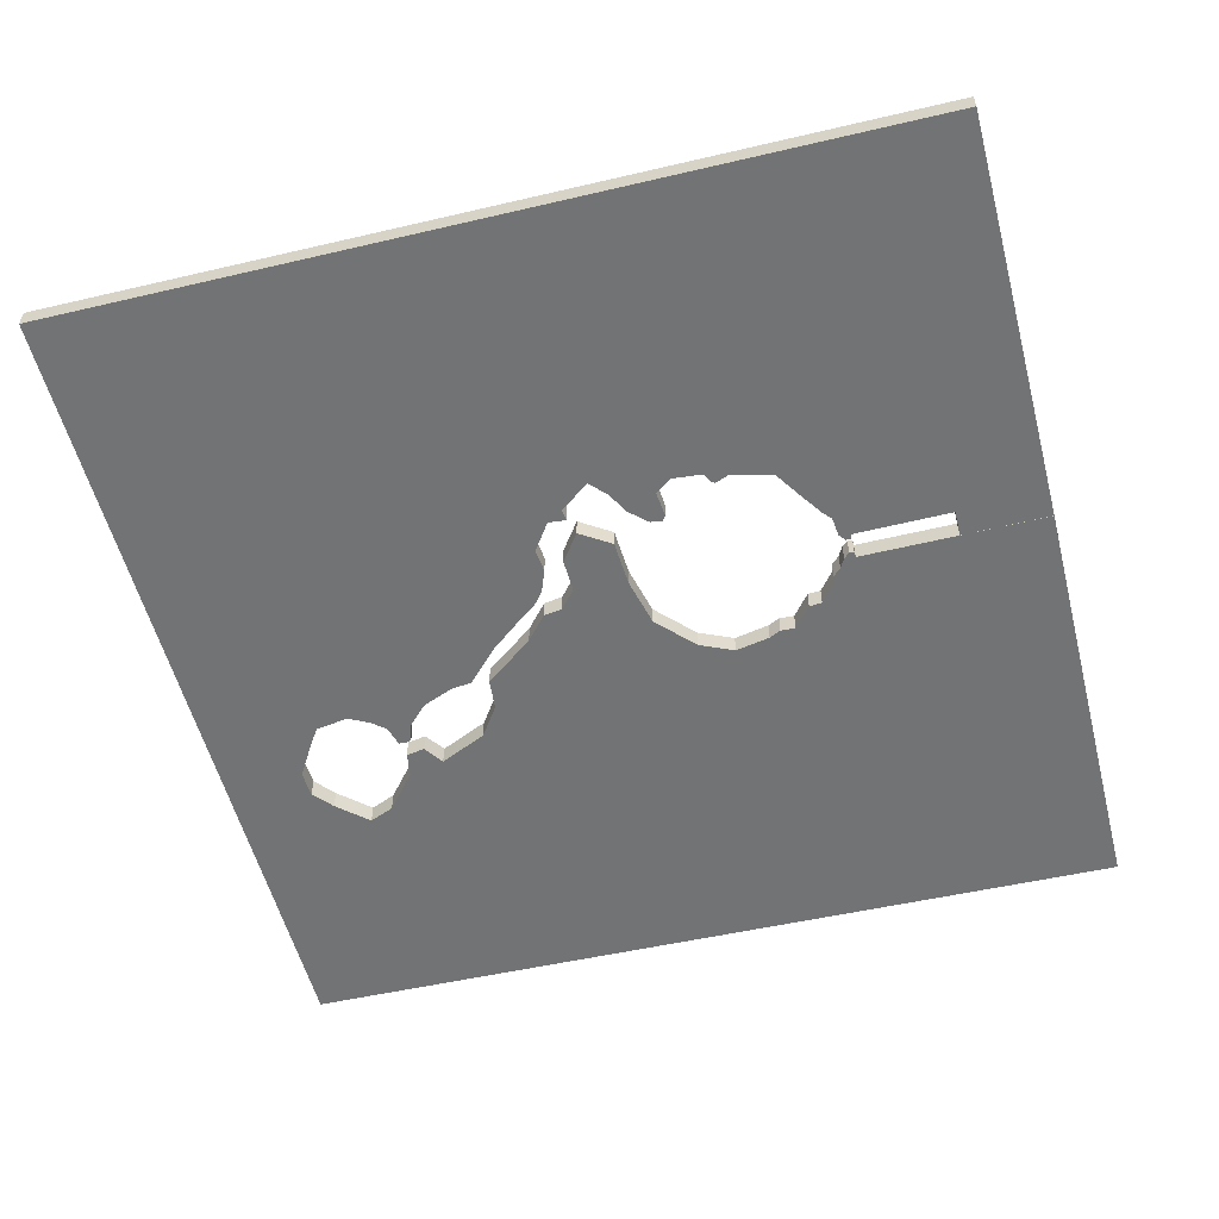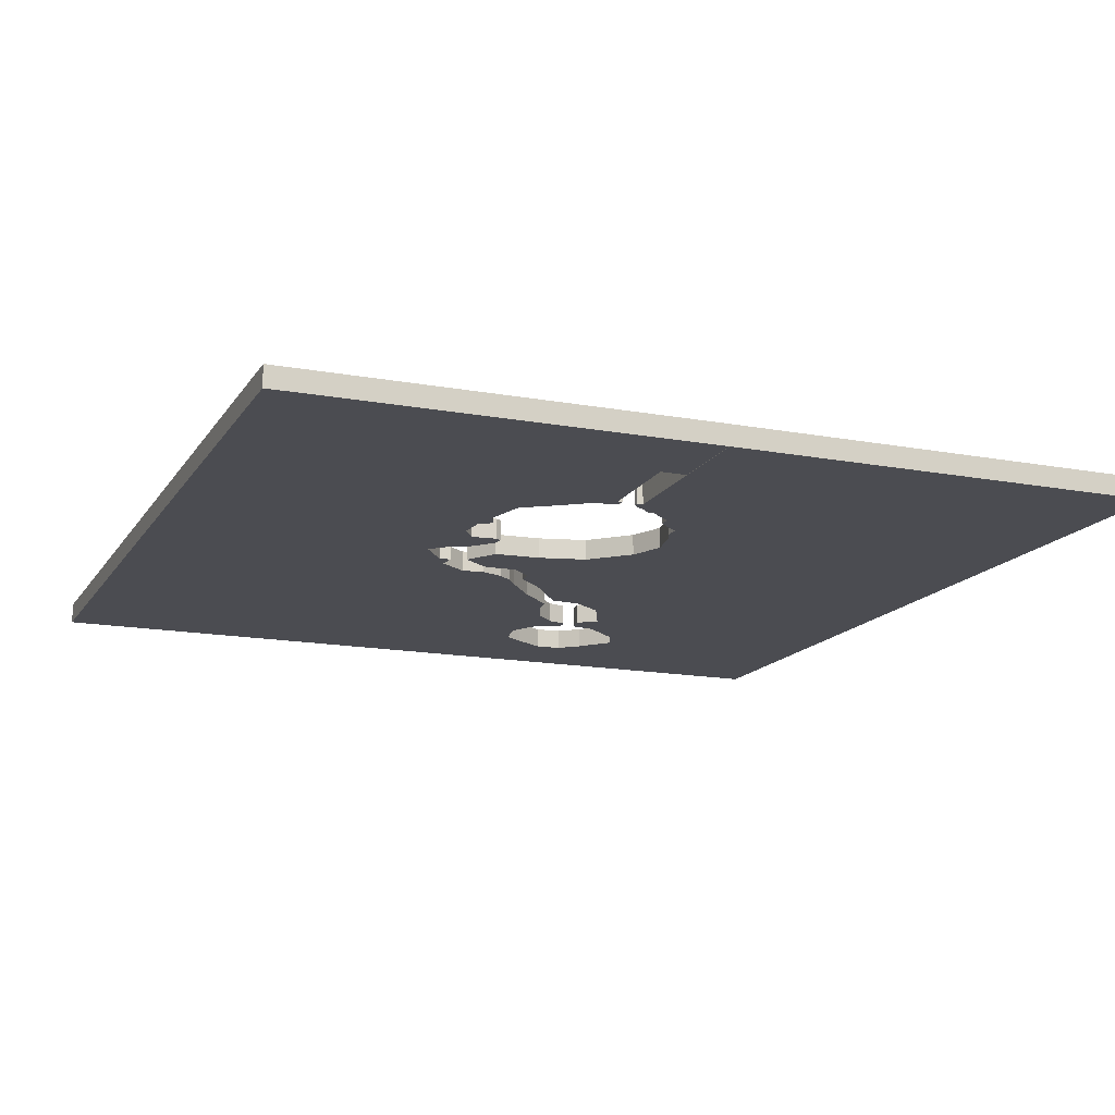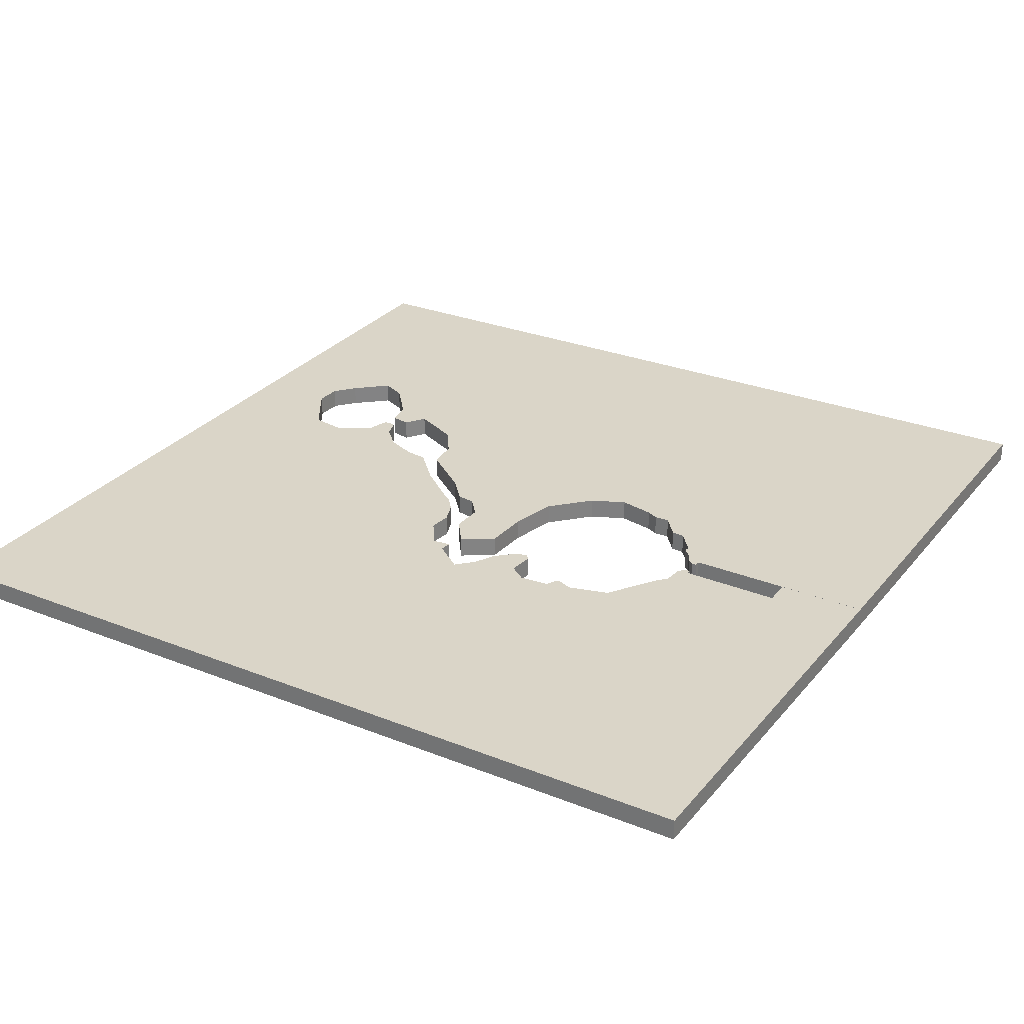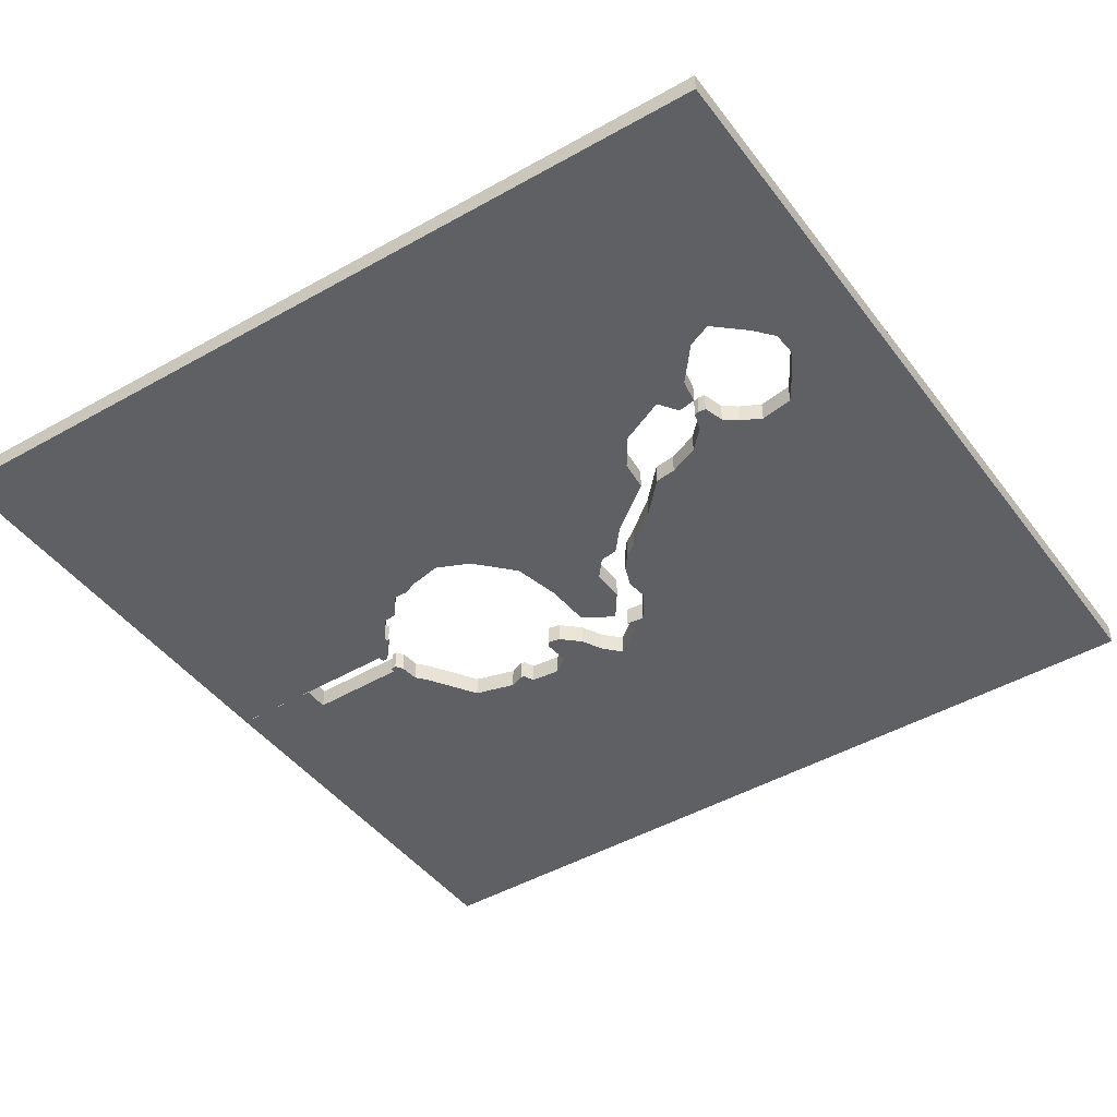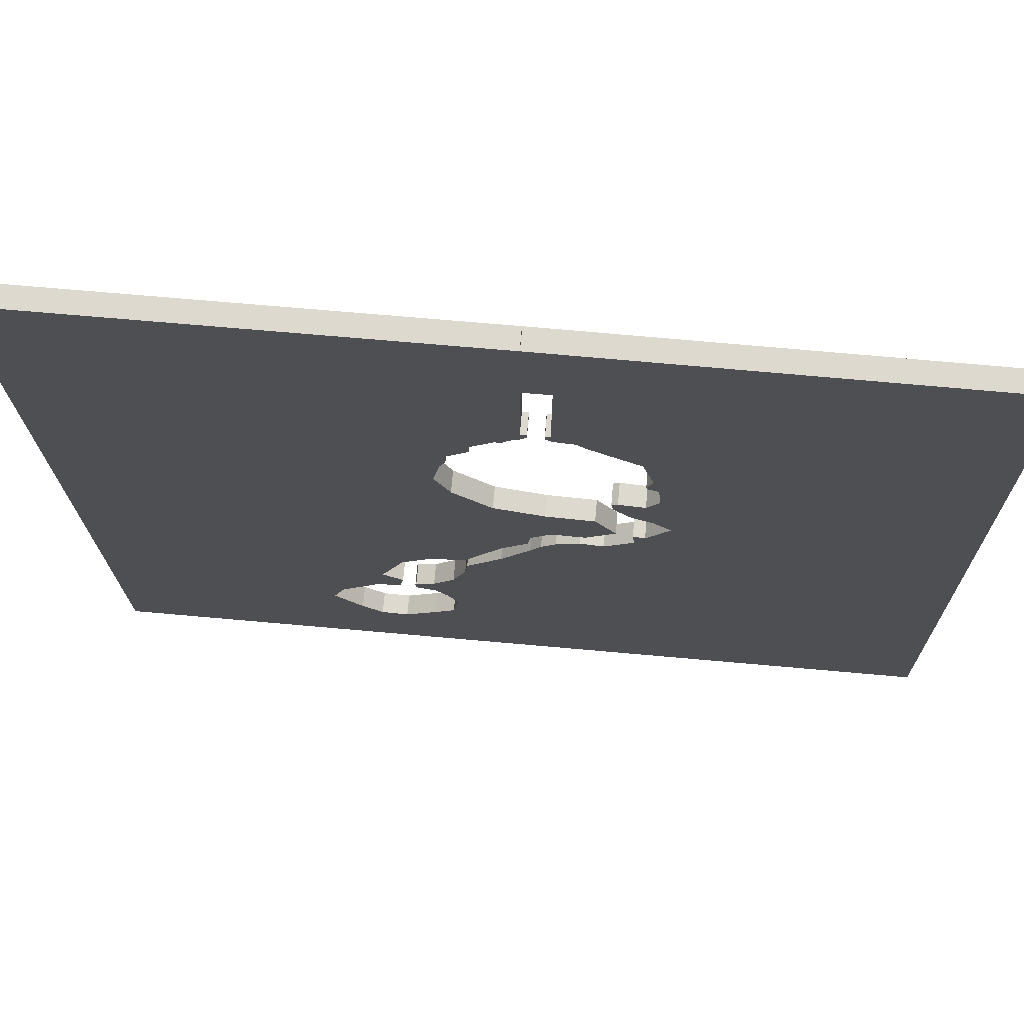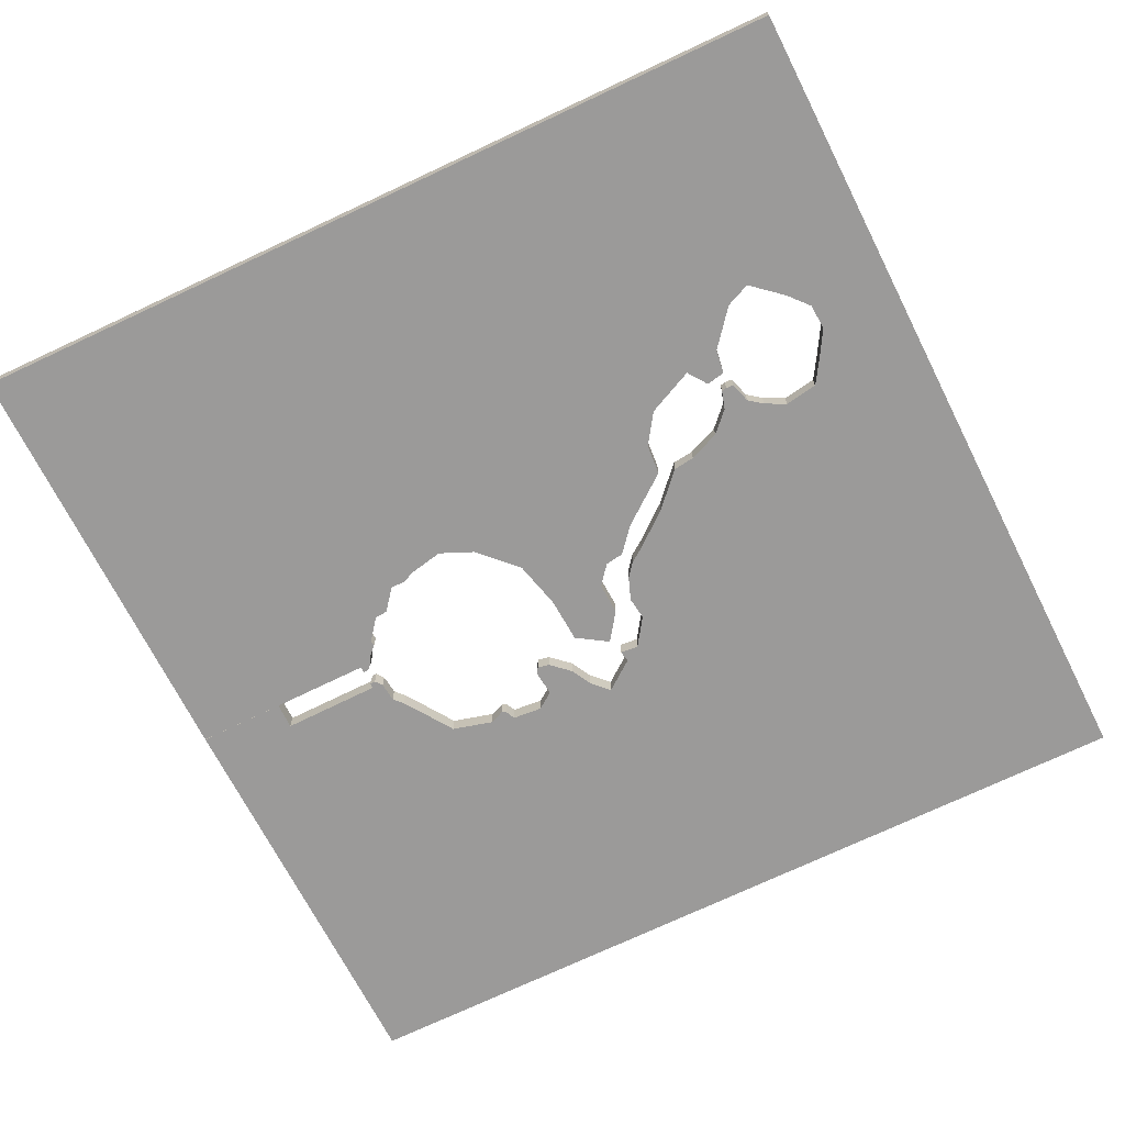
<metadata>
{"format":"obj","ext":"obj","renderer":"f3d","projection":"perspective","resolution":1024,"background":"white","views":[{"elev":-55.8,"azim":-75.7,"up":"+Y"},{"elev":-15.5,"azim":-21.5,"up":"+Y"},{"elev":29.2,"azim":-58.9,"up":"+Y"},{"elev":-45.3,"azim":124.3,"up":"+Y"},{"elev":71.8,"azim":-175.0,"up":"+Z"},{"elev":-69.5,"azim":116.5,"up":"+Y"}]}
</metadata>
<code>
o Level07Border01
g WorldBorder
v 1.5 3.765 0.8371
v 1.443 3.765 1.814
v 0.5813 3.765 1.862
v 0.5494 3.765 19.71
v 5.285 3.765 19.64
v 5.33 3.765 35.65
v -69.79 3.765 35.05
v -71.05 3.765 -118.6
v 80.79 3.765 -117.9
v 84.25 3.765 35.65
v 5.371 3.765 35.64
v 5.253 3.765 1.828
v 4.19 3.765 1.819
v 4.167 3.765 0.9278
v 5.032 3.765 -0.1022
v 6.823 3.765 -1.116
v 8.162 3.765 -2.546
v 9.132 3.765 -2.38
v 13.01 3.765 -5.505
v 13.16 3.765 -7.828
v 17.05 3.765 -11
v 16.93 3.765 -13.67
v 17.91 3.765 -15.76
v 19.1 3.765 -22.04
v 16.37 3.765 -28.13
v 9.609 3.765 -34.55
v 0.9131 3.765 -36.64
v -7.369 3.765 -37.1
v -11.02 3.765 -42.69
v -6.004 3.765 -46.35
v -0.1825 3.765 -46.12
v 3.265 3.765 -49.05
v 3.769 3.765 -52.42
v 8.229 3.765 -56.3
v 15 3.765 -65.35
v 20.61 3.765 -65.86
v 26.06 3.765 -69.65
v 29.91 3.765 -78.19
v 26.35 3.765 -80.68
v 26.93 3.765 -84.05
v 31.3 3.765 -84.76
v 37.87 3.765 -90.24
v 39.74 3.765 -94.71
v 34.81 3.765 -100.3
v 31.18 3.765 -103.4
v 26.49 3.765 -103.6
v 21.06 3.765 -100.3
v 17.43 3.765 -97.92
v 16.51 3.765 -91.91
v 18.44 3.765 -88.25
v 20.38 3.765 -85.77
v 24.07 3.765 -84.67
v 24.19 3.765 -83.31
v 23.98 3.765 -82.41
v 20.69 3.765 -81.38
v 17.06 3.765 -77.8
v 14.84 3.765 -72.24
v 14.41 3.765 -68.4
v 8.348 3.765 -62.58
v 3.274 3.765 -56.14
v 1.438 3.765 -53.5
v -1.097 3.765 -51.44
v -5.111 3.765 -49.9
v -9.255 3.765 -50.39
v -14.27 3.765 -46.88
v -13.93 3.765 -43.62
v -16 3.765 -43.97
v -20.05 3.765 -38.49
v -16.91 3.765 -35.52
v -13.26 3.765 -33.63
v -10.14 3.765 -30.26
v -9.713 3.765 -28.13
v -10.77 3.765 -27.43
v -15.34 3.765 -27.88
v -17.51 3.765 -24.79
v -17 3.765 -19.39
v -15.2 3.765 -18.55
v -14.88 3.765 -17.84
v -15.92 3.765 -15.21
v -13.88 3.765 -7.903
v -8.739 3.765 -4.533
v -4.973 3.765 -1.999
v -3.236 3.765 -0.4844
v 0.1702 3.765 -0.1286
v 4.167 0 0.9278
v 5.253 0 1.828
v 4.19 0 1.819
v 5.032 0 -0.1022
v 6.823 0 -1.116
v 8.162 0 -2.546
v 9.132 0 -2.38
v 5.371 -1.907e-06 35.64
v 13.01 0 -5.505
v 13.16 0 -7.828
v 17.05 4.768e-07 -11
v -11.02 0 -42.69
v -6.004 0 -46.35
v -7.369 0 -37.1
v -0.1825 0 -46.12
v 0.9131 0 -36.64
v 3.265 0 -49.05
v 9.609 0 -34.55
v 3.769 0 -52.42
v 8.229 0 -56.3
v 16.37 0 -28.13
v 20.61 0 -65.86
v 15 0 -65.35
v 26.06 0 -69.65
v 19.1 0 -22.04
v 26.93 0 -84.05
v 31.3 0 -84.76
v 26.35 0 -80.68
v 29.91 0 -78.19
v 37.87 0 -90.24
v 14.84 0 -72.24
v 14.41 0 -68.4
v 8.348 0 -62.58
v 24.07 0 -84.67
v 24.19 0 -83.31
v 20.38 0 -85.77
v 23.98 0 -82.41
v 20.69 0 -81.38
v 17.06 0 -77.8
v 18.44 0 -88.25
v 16.51 0 -91.91
v -9.255 0 -50.39
v -1.097 0 -51.44
v -5.111 0 -49.9
v 1.438 0 -53.5
v 3.274 0 -56.14
v -16 -1.907e-06 -43.97
v -14.27 0 -46.88
v -13.93 0 -43.62
v -10.14 0 -30.26
v -9.713 -1.907e-06 -28.13
v -10.77 1.907e-06 -27.43
v -15.34 0 -27.88
v -13.26 0 -33.63
v -16.91 0 -35.52
v -17.51 0 -24.79
v -20.05 -1.907e-06 -38.49
v -15.2 0 -18.55
v -14.88 0 -17.84
v -17 -1.907e-06 -19.39
v -15.92 -1.907e-06 -15.21
v 1.5 0 0.8371
v 1.443 0 1.814
v 0.5813 0 1.862
v 0.1702 0 -0.1286
v -3.236 0 -0.4844
v 0.5494 0 19.71
v -4.973 0 -1.999
v -8.739 1.907e-06 -4.533
v -13.88 0 -7.903
v 5.285 0 19.64
v 5.33 0 35.65
v -69.79 -1.907e-06 35.05
v -71.05 -1.907e-06 -118.6
v 17.43 0 -97.92
v 21.06 0 -100.3
v 26.49 0 -103.6
v 80.79 -1.907e-06 -117.9
v 31.18 0 -103.4
v 34.81 0 -100.3
v 39.74 0 -94.71
v 84.25 -1.907e-06 35.65
v 17.91 1.907e-06 -15.76
v 16.93 0 -13.67
f 13 12 14
f 14 12 15
f 12 16 15
f 16 18 17
f 16 12 18
f 12 11 18
f 19 18 11
f 19 21 20
f 28 30 29
f 31 30 28
f 27 31 28
f 27 32 31
f 26 32 27
f 32 34 33
f 32 26 34
f 26 25 34
f 35 34 36
f 34 25 36
f 25 37 36
f 25 24 37
f 39 41 40
f 39 38 41
f 38 42 41
f 37 42 38
f 59 58 57
f 51 53 52
f 55 54 53
f 51 55 53
f 55 51 56
f 51 50 56
f 56 50 49
f 56 49 57
f 59 57 49
f 63 62 64
f 64 62 61
f 61 60 64
f 59 64 60
f 59 49 64
f 66 65 67
f 73 72 71
f 74 73 71
f 71 70 74
f 74 70 69
f 74 69 75
f 75 69 68
f 76 78 77
f 79 78 76
f 3 2 1
f 84 3 1
f 83 3 84
f 83 4 3
f 4 83 82
f 4 82 81
f 4 81 80
f 4 6 5
f 6 4 7
f 4 80 7
f 80 79 7
f 79 76 7
f 76 75 7
f 75 68 7
f 7 68 8
f 68 67 8
f 67 65 8
f 65 64 8
f 64 49 8
f 49 48 8
f 48 47 8
f 47 46 8
f 46 9 8
f 45 9 46
f 44 9 45
f 43 9 44
f 42 9 43
f 42 10 9
f 42 37 10
f 24 10 37
f 10 24 23
f 21 23 22
f 10 23 21
f 19 10 21
f 11 10 19
f 93 166 92
f 95 166 93
f 95 167 166
f 168 167 95
f 167 109 166
f 108 166 109
f 166 108 114
f 162 166 114
f 165 162 114
f 164 162 165
f 163 162 164
f 161 162 163
f 158 162 161
f 158 161 160
f 158 160 159
f 158 159 125
f 158 125 126
f 158 126 132
f 158 132 131
f 158 131 141
f 158 141 157
f 157 141 140
f 157 140 144
f 157 144 145
f 157 145 154
f 157 154 151
f 157 151 156
f 155 156 151
f 154 153 151
f 153 152 151
f 152 150 151
f 148 151 150
f 149 148 150
f 146 148 149
f 146 147 148
f 144 143 145
f 142 143 144
f 141 139 140
f 140 139 137
f 139 138 137
f 137 138 134
f 134 136 137
f 134 135 136
f 131 132 133
f 126 125 117
f 130 126 117
f 126 130 129
f 129 127 126
f 126 127 128
f 125 115 117
f 115 125 123
f 125 124 123
f 123 124 120
f 123 120 122
f 119 122 120
f 119 121 122
f 118 119 120
f 115 116 117
f 113 114 108
f 111 114 113
f 111 113 112
f 110 111 112
f 108 109 105
f 106 108 105
f 106 105 104
f 106 104 107
f 104 105 102
f 104 102 101
f 103 104 101
f 100 101 102
f 99 101 100
f 98 99 100
f 98 97 99
f 96 97 98
f 94 95 93
f 92 91 93
f 91 92 86
f 91 86 89
f 90 91 89
f 88 89 86
f 88 86 85
f 85 86 87
f 13 87 86
f 86 12 13
f 14 85 87
f 87 13 14
f 15 88 85
f 85 14 15
f 16 89 88
f 88 15 16
f 18 91 90
f 90 17 18
f 17 90 89
f 89 16 17
f 12 86 92
f 92 11 12
f 19 93 91
f 91 18 19
f 21 95 94
f 94 20 21
f 20 94 93
f 93 19 20
f 30 97 96
f 96 29 30
f 29 96 98
f 98 28 29
f 31 99 97
f 97 30 31
f 28 98 100
f 100 27 28
f 32 101 99
f 99 31 32
f 27 100 102
f 102 26 27
f 34 104 103
f 103 33 34
f 33 103 101
f 101 32 33
f 26 102 105
f 105 25 26
f 35 107 104
f 104 34 35
f 36 106 107
f 107 35 36
f 37 108 106
f 106 36 37
f 25 105 109
f 109 24 25
f 41 111 110
f 110 40 41
f 40 110 112
f 112 39 40
f 39 112 113
f 113 38 39
f 42 114 111
f 111 41 42
f 38 113 108
f 108 37 38
f 58 116 115
f 115 57 58
f 59 117 116
f 116 58 59
f 53 119 118
f 118 52 53
f 52 118 120
f 120 51 52
f 54 121 119
f 119 53 54
f 55 122 121
f 121 54 55
f 56 123 122
f 122 55 56
f 51 120 124
f 124 50 51
f 50 124 125
f 125 49 50
f 57 115 123
f 123 56 57
f 63 128 127
f 127 62 63
f 64 126 128
f 128 63 64
f 62 127 129
f 129 61 62
f 61 129 130
f 130 60 61
f 60 130 117
f 117 59 60
f 66 133 132
f 132 65 66
f 67 131 133
f 133 66 67
f 72 135 134
f 134 71 72
f 73 136 135
f 135 72 73
f 74 137 136
f 136 73 74
f 71 134 138
f 138 70 71
f 70 138 139
f 139 69 70
f 75 140 137
f 137 74 75
f 69 139 141
f 141 68 69
f 78 143 142
f 142 77 78
f 77 142 144
f 144 76 77
f 79 145 143
f 143 78 79
f 2 147 146
f 146 1 2
f 3 148 147
f 147 2 3
f 1 146 149
f 149 84 1
f 84 149 150
f 150 83 84
f 4 151 148
f 148 3 4
f 83 150 152
f 152 82 83
f 82 152 153
f 153 81 82
f 81 153 154
f 154 80 81
f 6 156 155
f 155 5 6
f 5 155 151
f 151 4 5
f 7 157 156
f 156 6 7
f 80 154 145
f 145 79 80
f 76 144 140
f 140 75 76
f 8 158 157
f 157 7 8
f 68 141 131
f 131 67 68
f 65 132 126
f 126 64 65
f 49 125 159
f 159 48 49
f 48 159 160
f 160 47 48
f 47 160 161
f 161 46 47
f 9 162 158
f 158 8 9
f 46 161 163
f 163 45 46
f 45 163 164
f 164 44 45
f 44 164 165
f 165 43 44
f 43 165 114
f 114 42 43
f 10 166 162
f 162 9 10
f 24 109 167
f 167 23 24
f 23 167 168
f 168 22 23
f 22 168 95
f 95 21 22
f 11 92 166
f 166 10 11

</code>
